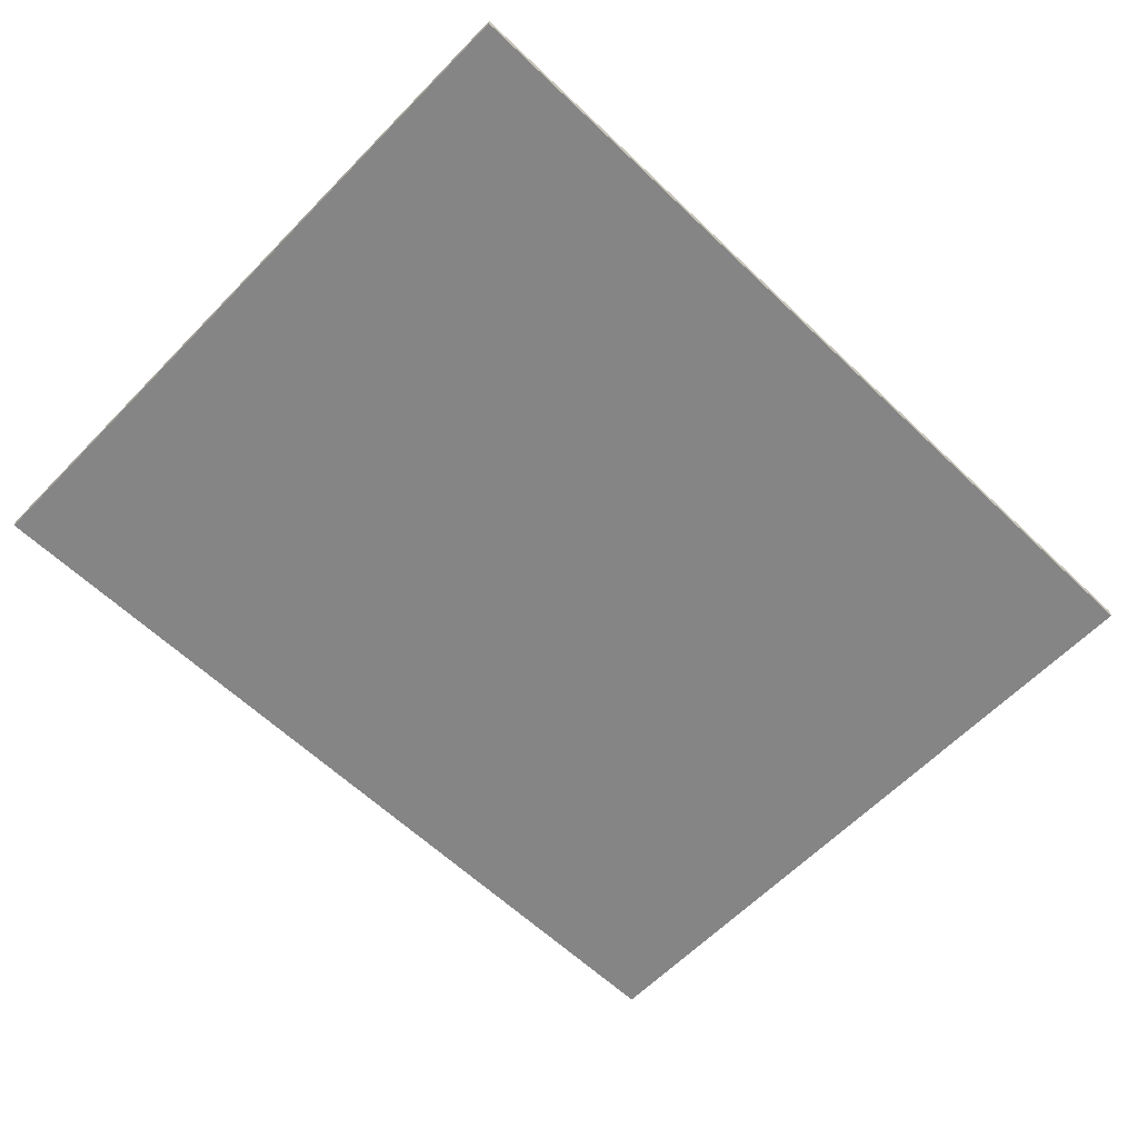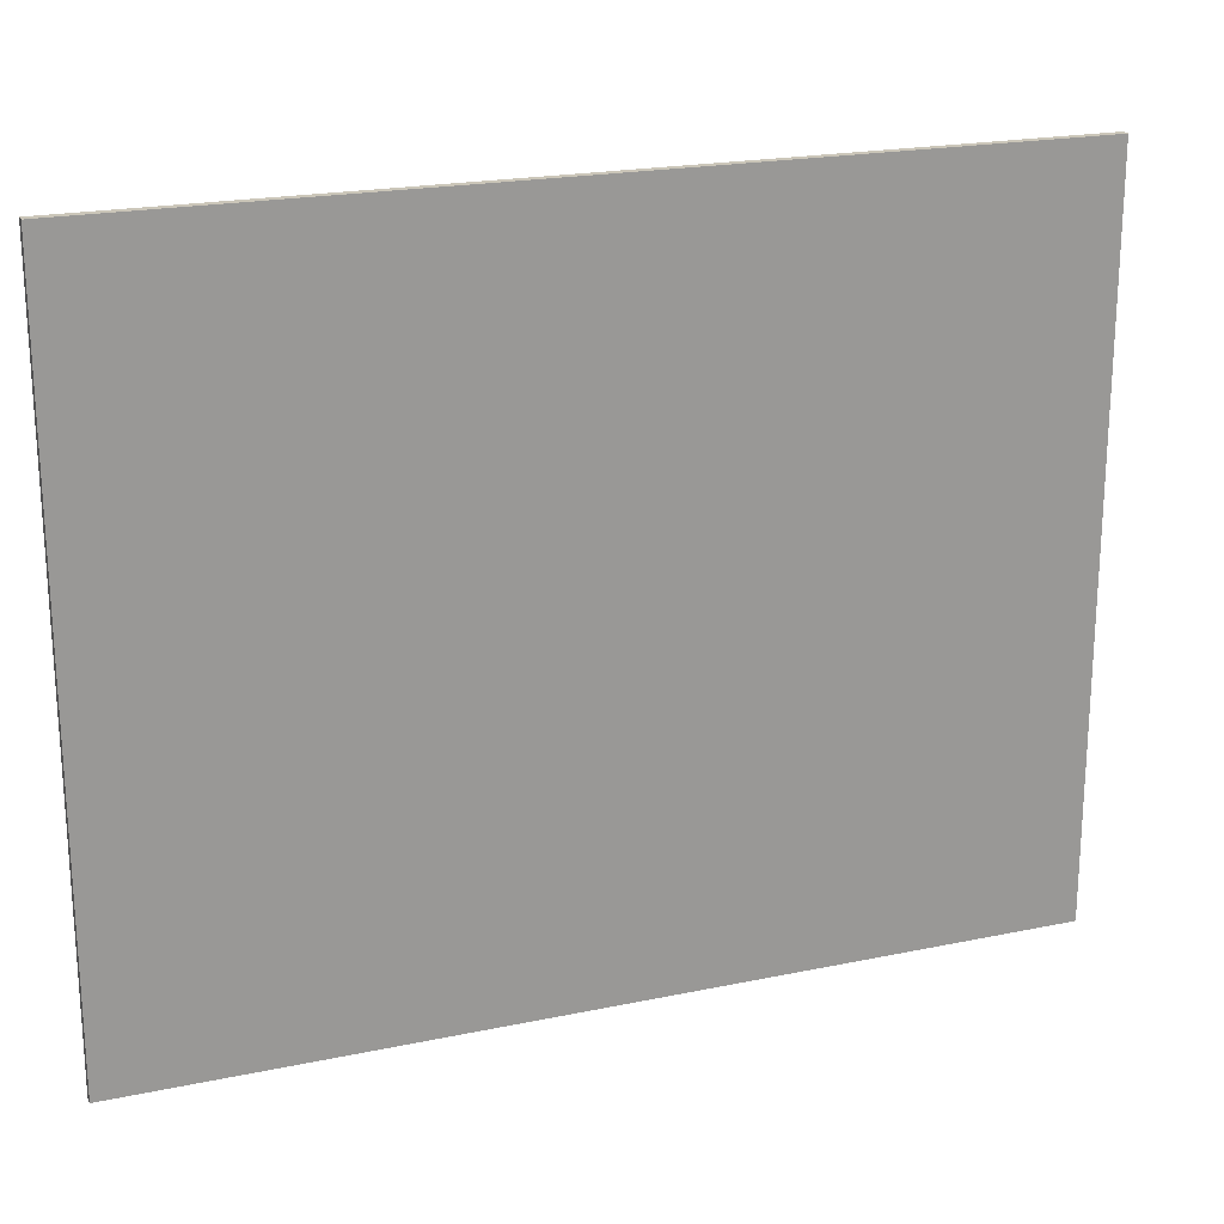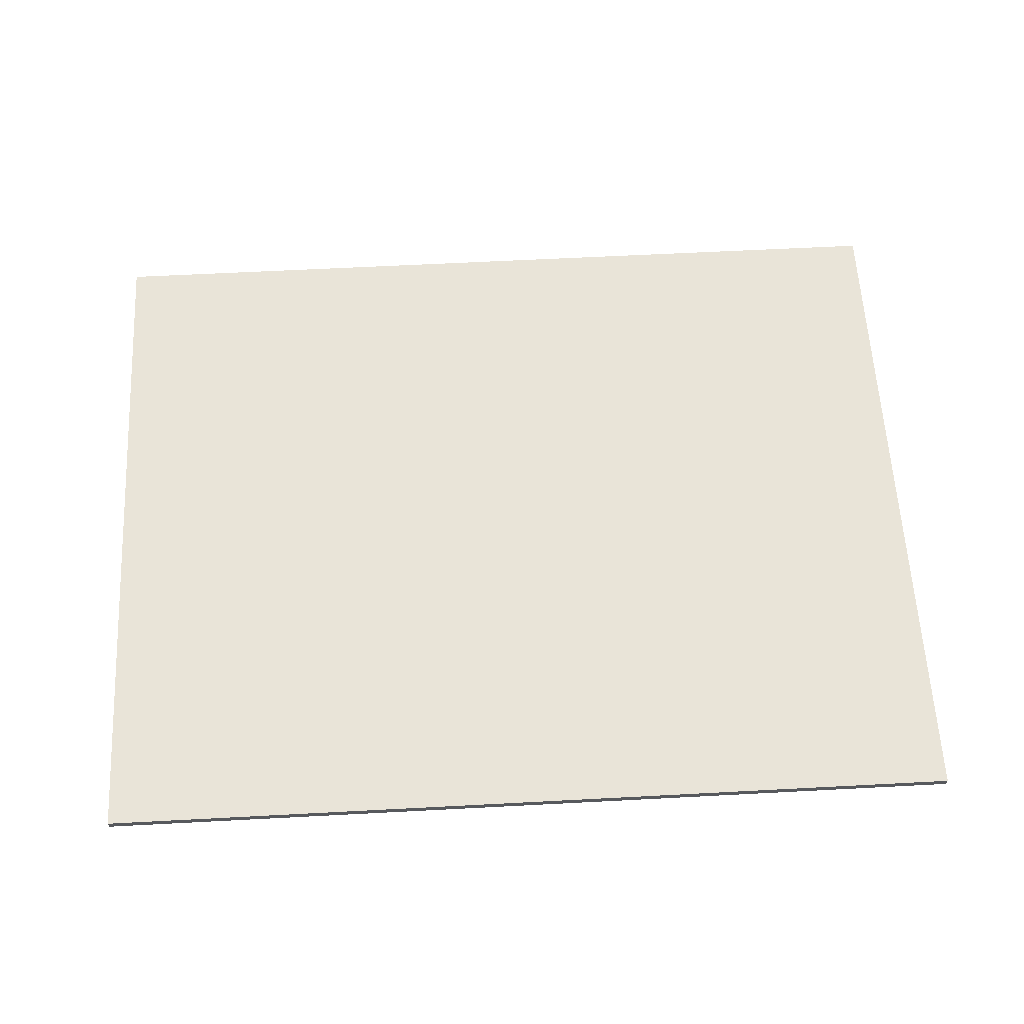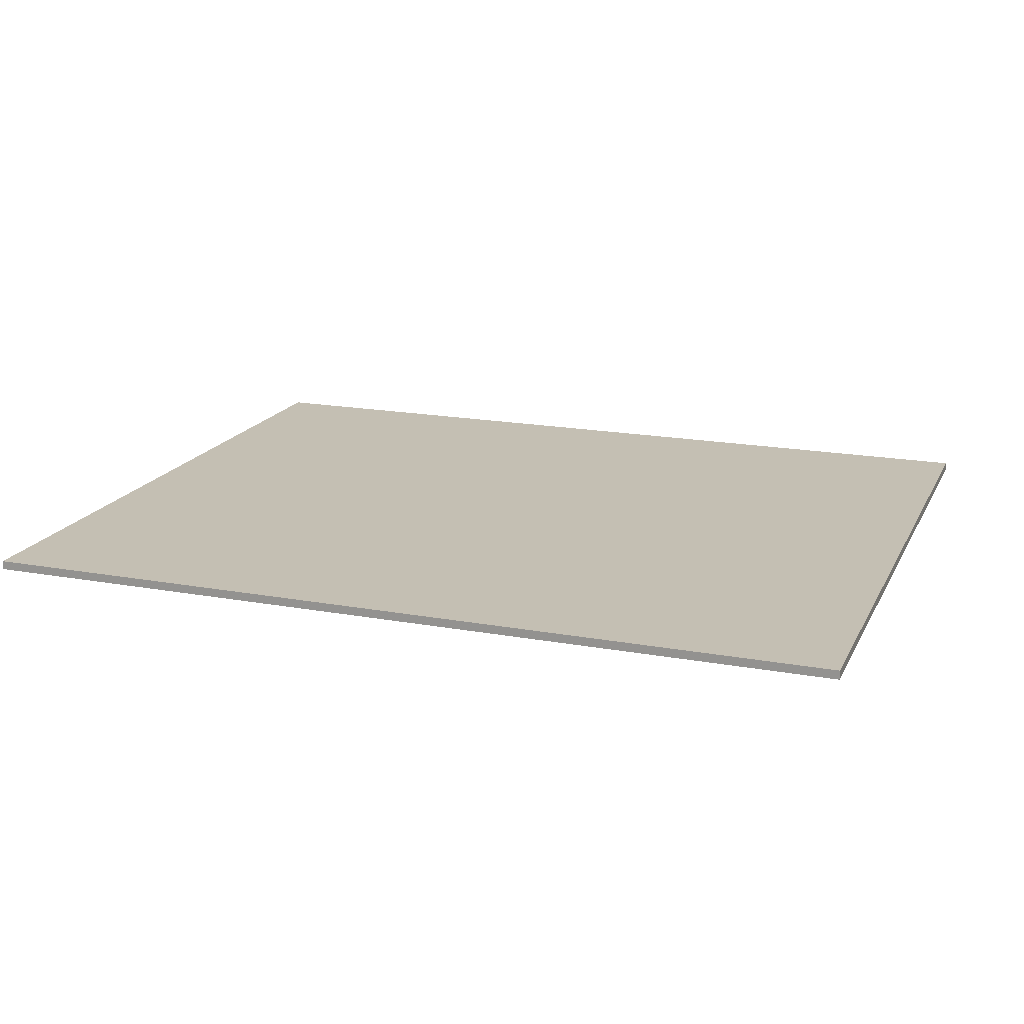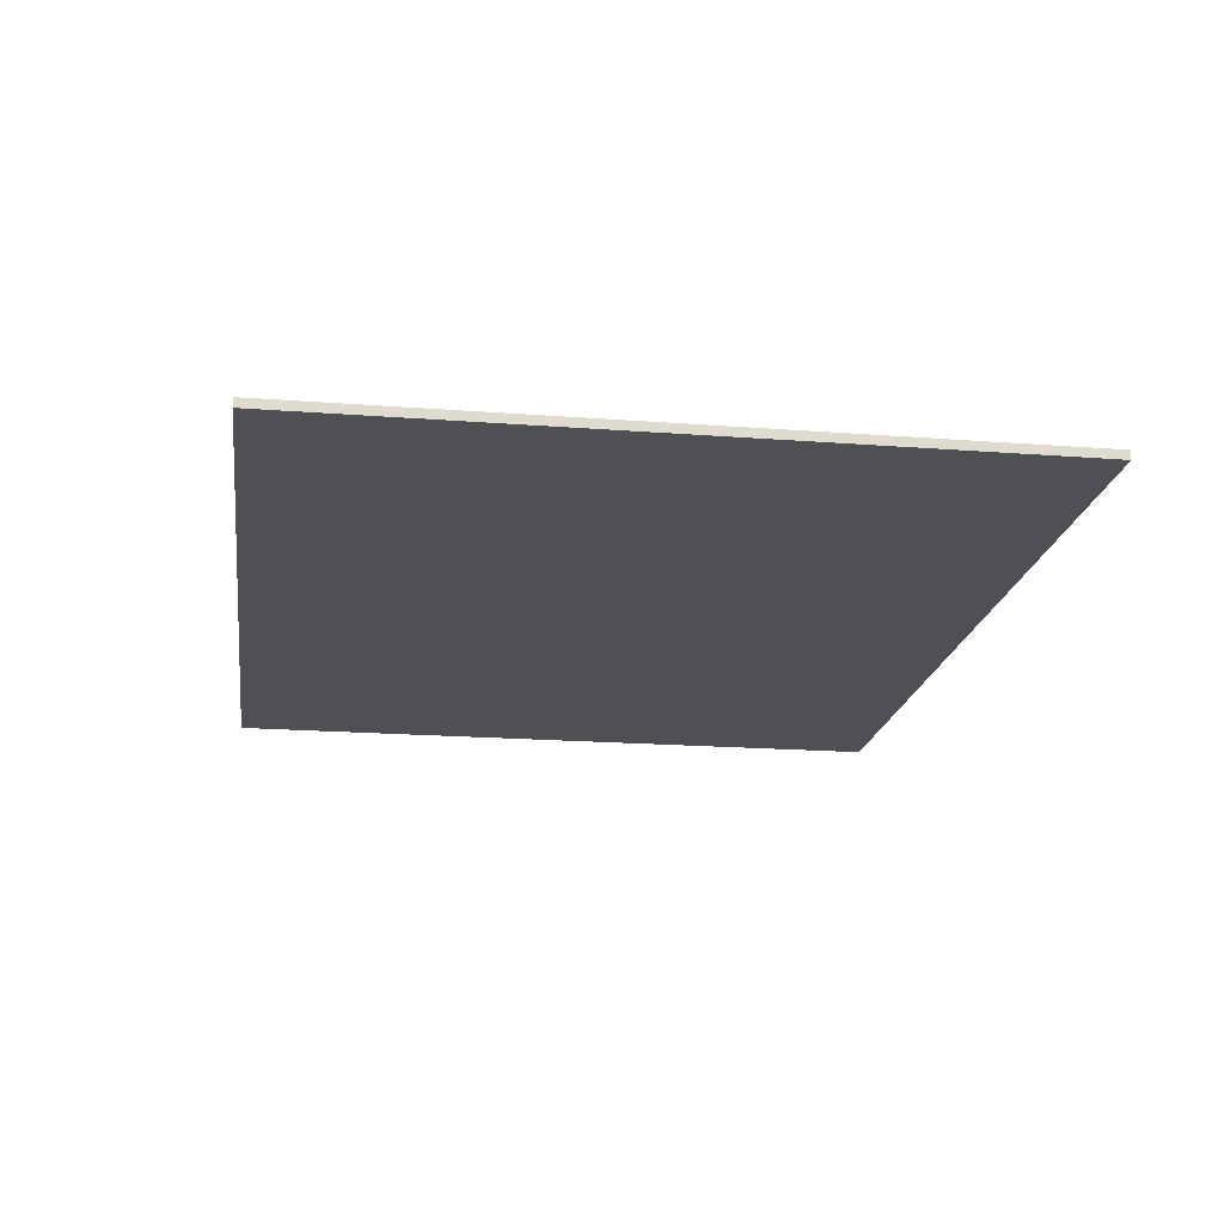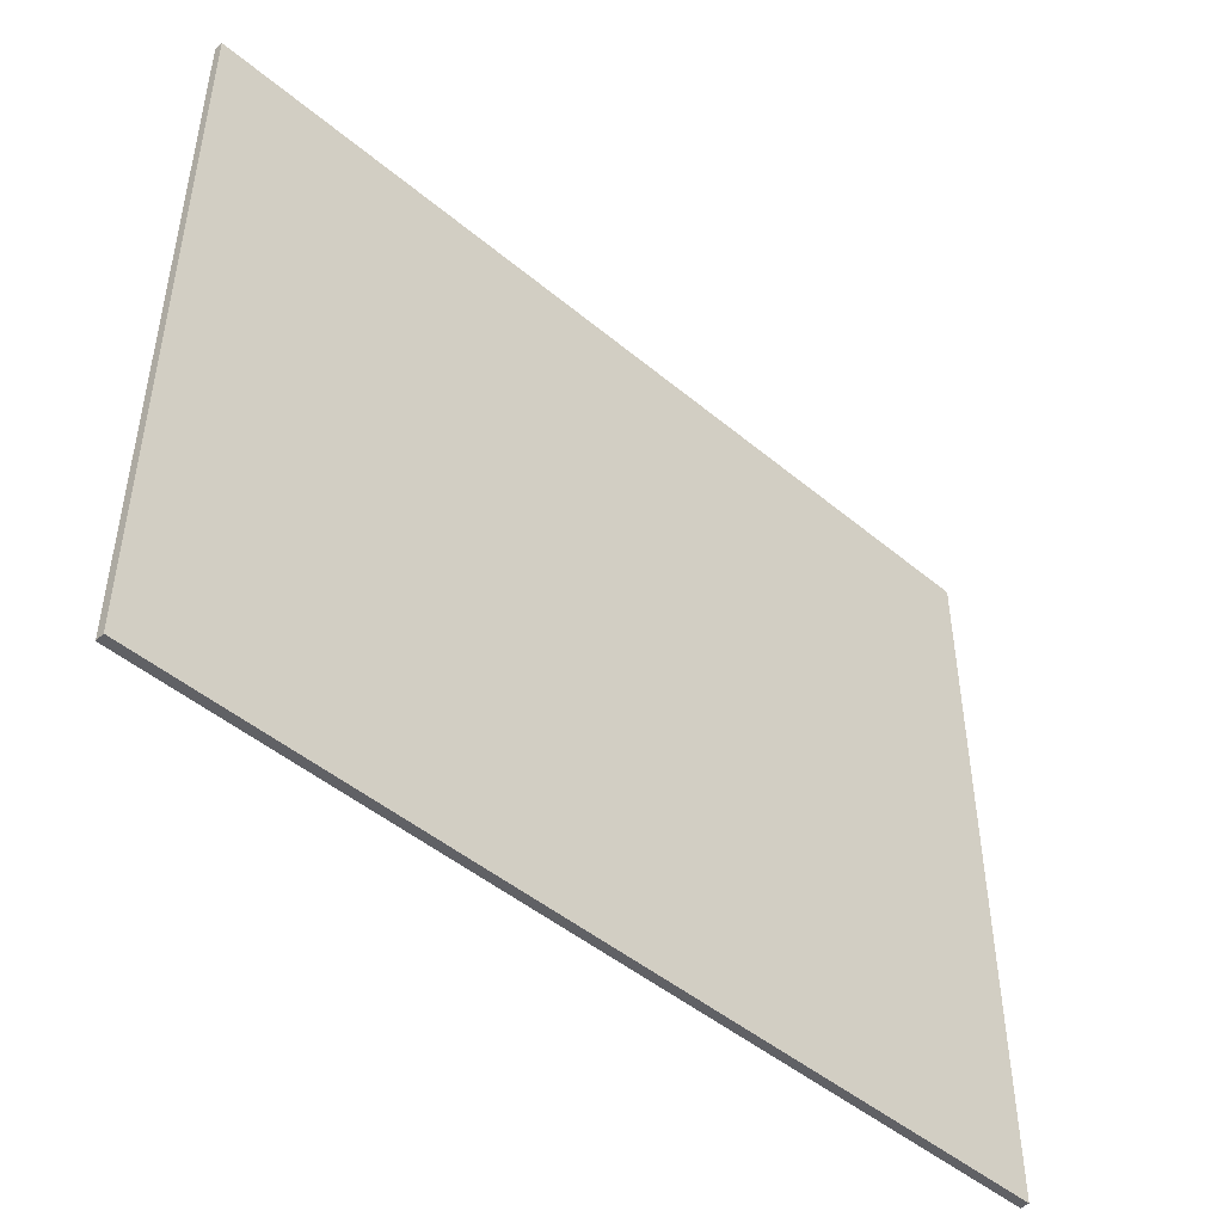
<metadata>
{"format":"obj","ext":"obj","renderer":"f3d","projection":"perspective","resolution":1024,"background":"white","views":[{"elev":-61.7,"azim":-44.0,"up":"+Z"},{"elev":20.8,"azim":-20.7,"up":"+Y"},{"elev":60.4,"azim":-3.1,"up":"+Z"},{"elev":17.8,"azim":19.8,"up":"+Z"},{"elev":-18.9,"azim":-98.3,"up":"+Z"},{"elev":-47.4,"azim":-43.3,"up":"+Y"}]}
</metadata>
<code>
o
v -5 0 -1.9
v -5 0 -2
v -5 8 -1.9
v -5 8 -2
v 5 0 -1.9
v 5 0 -2
v 5 8 -1.9
v 5 8 -2
v -5 0 -1.9
v -5 8 -1.9
v 5 0 -1.9
v 5 8 -1.9
v -5 0 -2
v -5 8 -2
v 5 0 -2
v 5 8 -2
v -5 0 -1.9
v 5 0 -1.9
v -5 0 -2
v 5 0 -2
v -5 8 -1.9
v 5 8 -1.9
v -5 8 -2
v 5 8 -2
f 3 2 1
f 4 2 3
f 5 6 7
f 7 6 8
f 11 10 9
f 12 10 11
f 13 14 15
f 15 14 16
f 19 18 17
f 20 18 19
f 21 22 23
f 23 22 24

</code>
